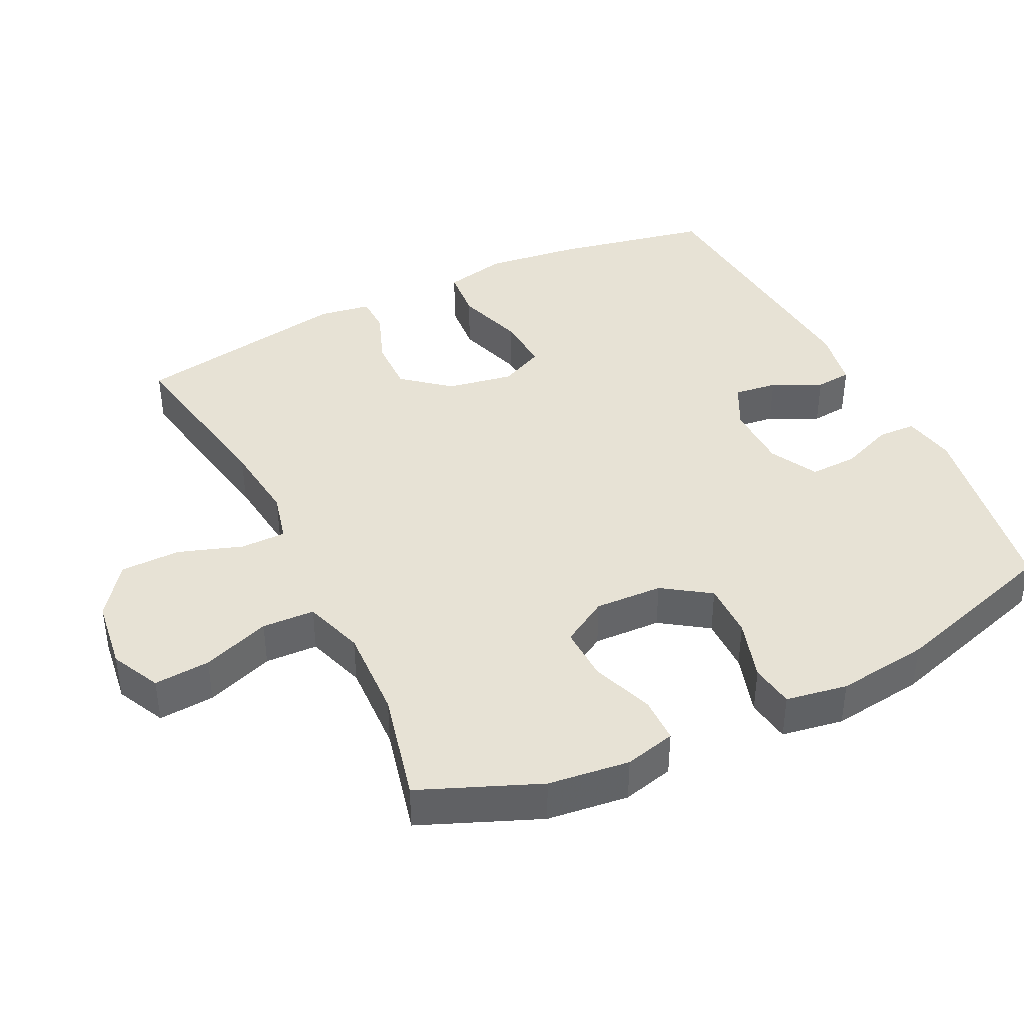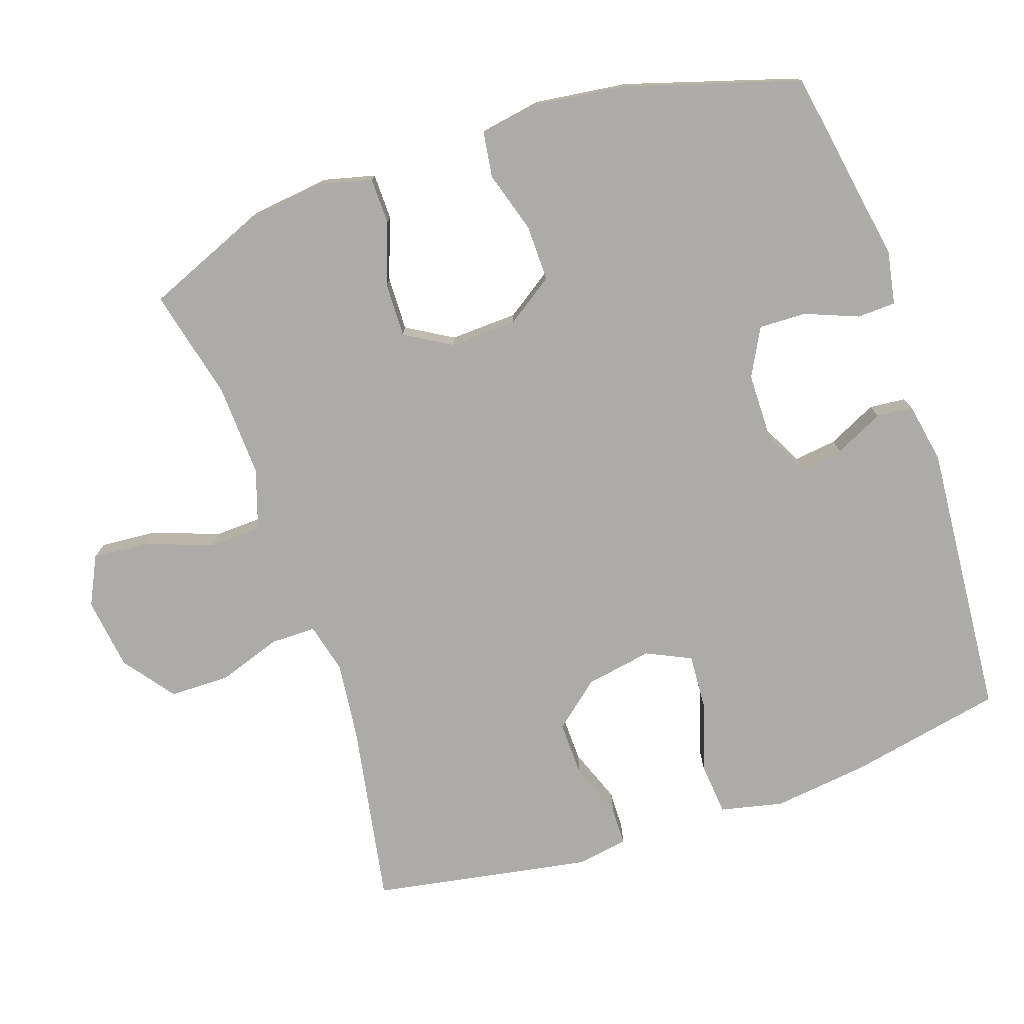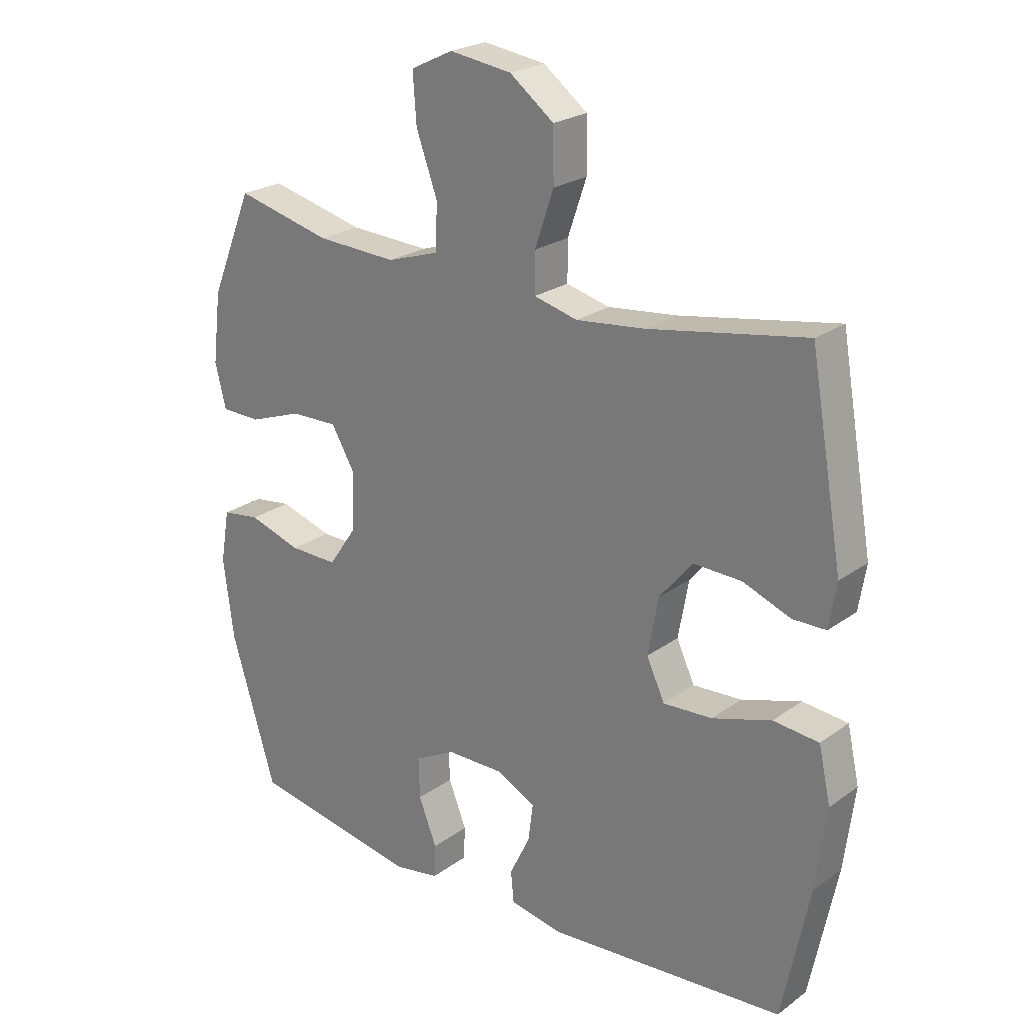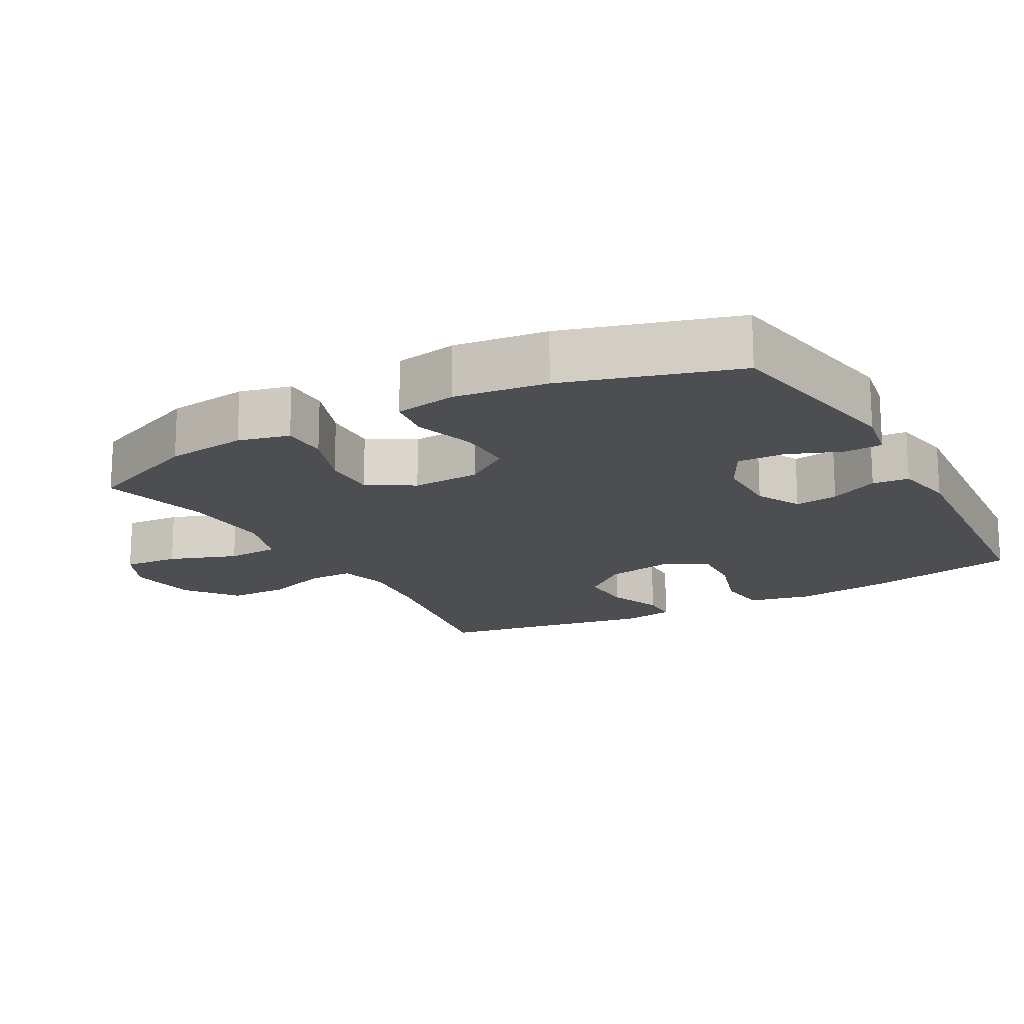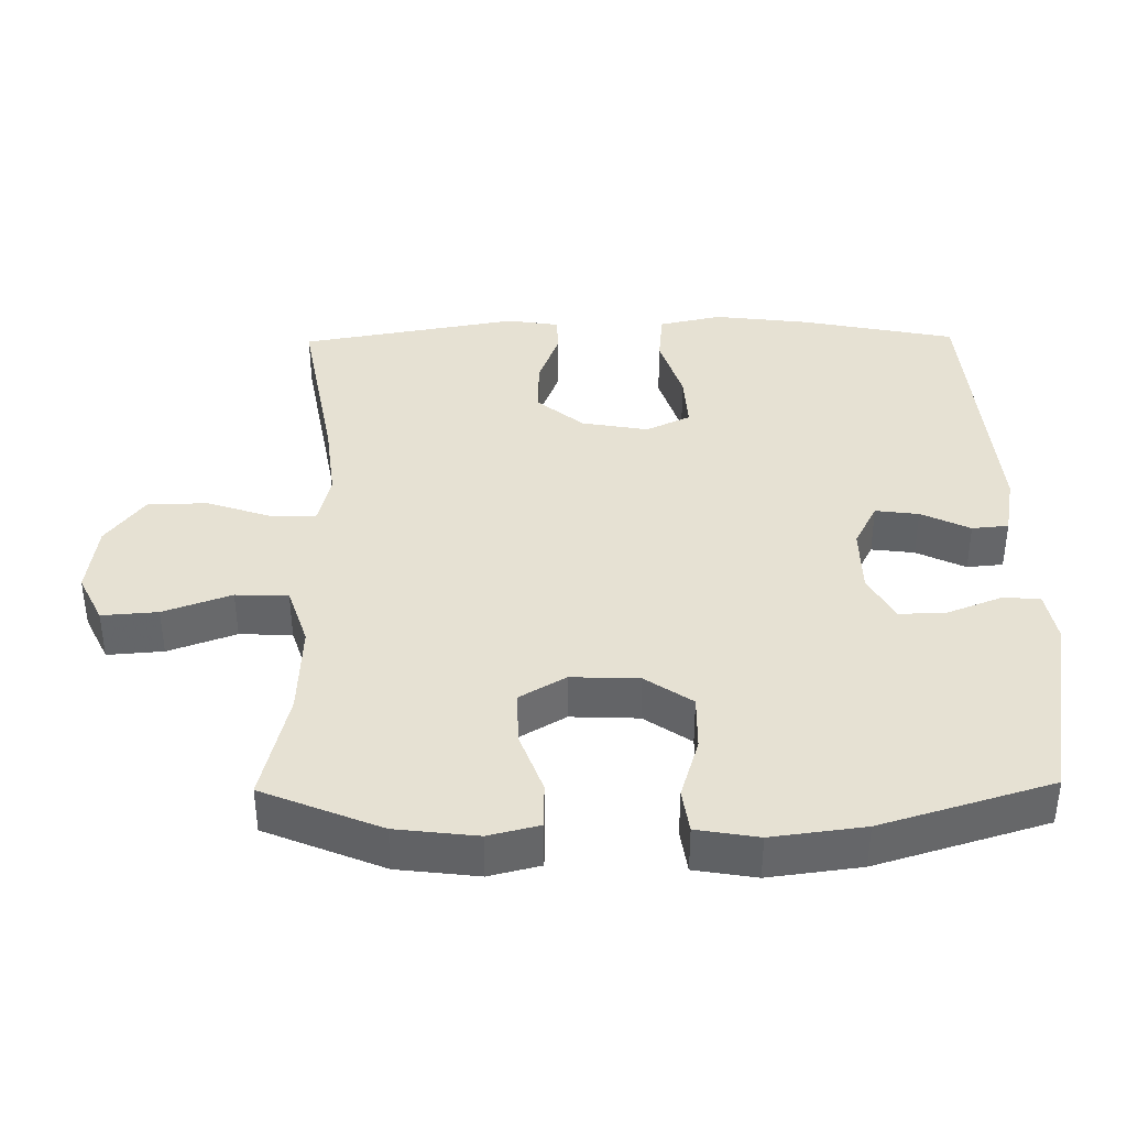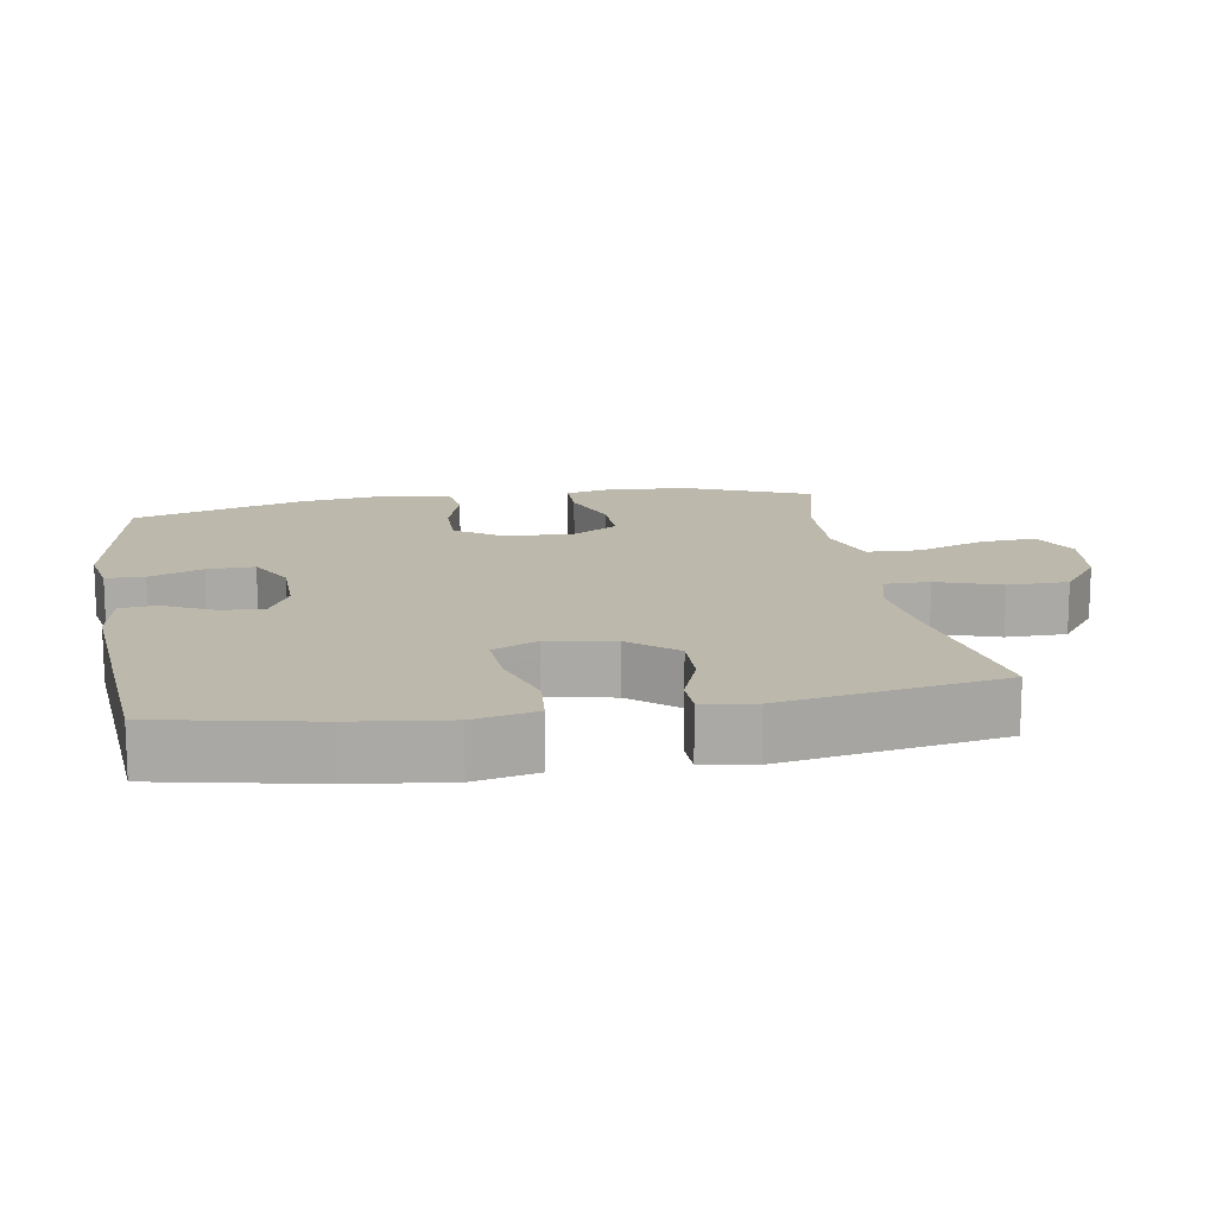
<metadata>
{"format":"obj","ext":"obj","renderer":"f3d","projection":"perspective","resolution":1024,"background":"white","views":[{"elev":40.5,"azim":63.8,"up":"+Y"},{"elev":-76.4,"azim":108.7,"up":"+Y"},{"elev":23.6,"azim":-140.0,"up":"+Z"},{"elev":-16.9,"azim":119.2,"up":"+Y"},{"elev":38.7,"azim":89.2,"up":"+Y"},{"elev":14.6,"azim":-99.5,"up":"+Y"}]}
</metadata>
<code>
v -0.5 0.07 0.5
v -0.241 0.07 0.454
v -0.127 0.07 0.441
v -0.055 0.07 0.459
v -0.055 0.07 0.524
v -0.086 0.07 0.615
v -0.085 0.07 0.701
v -0.012 0.07 0.756
v 0.091 0.07 0.77
v 0.161 0.07 0.736
v 0.155 0.07 0.656
v 0.12 0.07 0.559
v 0.123 0.07 0.484
v 0.209 0.07 0.456
v 0.342 0.07 0.462
v 0.5 0.07 0.5
v 0.57 0.07 0.331
v 0.584 0.07 0.215
v 0.566 0.07 0.142
v 0.5 0.07 0.141
v 0.412 0.07 0.173
v 0.334 0.07 0.175
v 0.295 0.07 0.109
v 0.299 0.07 0.012
v 0.345 0.07 -0.055
v 0.425 0.07 -0.054
v 0.513 0.07 -0.027
v 0.576 0.07 -0.036
v 0.591 0.07 -0.124
v 0.574 0.07 -0.256
v 0.5 0.07 -0.5
v 0.219 0.07 -0.549
v 0.143 0.07 -0.535
v 0.141 0.07 -0.48
v 0.171 0.07 -0.404
v 0.173 0.07 -0.336
v 0.105 0.07 -0.3
v 0.009 0.07 -0.299
v -0.055 0.07 -0.332
v -0.047 0.07 -0.394
v -0.013 0.07 -0.464
v -0.018 0.07 -0.516
v -0.105 0.07 -0.532
v -0.5 0.07 -0.5
v -0.545 0.07 -0.278
v -0.562 0.07 -0.142
v -0.542 0.07 -0.052
v -0.467 0.07 -0.045
v -0.369 0.07 -0.076
v -0.288 0.07 -0.081
v -0.258 0.07 -0.017
v -0.275 0.07 0.078
v -0.33 0.07 0.144
v -0.409 0.07 0.142
v -0.488 0.07 0.112
v -0.543 0.07 0.113
v -0.555 0.07 0.187
v -0.5 0 0.5
v -0.241 0 0.454
v -0.127 0 0.441
v -0.055 0 0.459
v -0.055 0 0.524
v -0.086 0 0.615
v -0.085 0 0.701
v -0.012 0 0.756
v 0.091 0 0.77
v 0.161 0 0.736
v 0.155 0 0.656
v 0.12 0 0.559
v 0.123 0 0.484
v 0.209 0 0.456
v 0.342 0 0.462
v 0.5 0 0.5
v 0.57 0 0.331
v 0.584 0 0.215
v 0.566 0 0.142
v 0.5 0 0.141
v 0.412 0 0.173
v 0.334 0 0.175
v 0.295 0 0.109
v 0.299 0 0.012
v 0.345 0 -0.055
v 0.425 0 -0.054
v 0.513 0 -0.027
v 0.576 0 -0.036
v 0.591 0 -0.124
v 0.574 0 -0.256
v 0.5 0 -0.5
v 0.219 0 -0.549
v 0.143 0 -0.535
v 0.141 0 -0.48
v 0.171 0 -0.404
v 0.173 0 -0.336
v 0.105 0 -0.3
v 0.009 0 -0.299
v -0.055 0 -0.332
v -0.047 0 -0.394
v -0.013 0 -0.464
v -0.018 0 -0.516
v -0.105 0 -0.532
v -0.5 0 -0.5
v -0.545 0 -0.278
v -0.562 0 -0.142
v -0.542 0 -0.052
v -0.467 0 -0.045
v -0.369 0 -0.076
v -0.288 0 -0.081
v -0.258 0 -0.017
v -0.275 0 0.078
v -0.33 0 0.144
v -0.409 0 0.142
v -0.488 0 0.112
v -0.543 0 0.113
v -0.555 0 0.187
f 57 1 2
f 56 57 2
f 55 56 2
f 54 55 2
f 53 54 2 3
f 52 53 3 4
f 51 52 4
f 47 48 49
f 46 47 49
f 45 46 49
f 44 45 49
f 43 44 49
f 42 43 49
f 41 42 49
f 40 41 49
f 39 40 49 50
f 38 39 50 51
f 33 34 35
f 32 33 35
f 31 32 35
f 30 31 35
f 29 30 35
f 28 29 35
f 27 28 35
f 26 27 35
f 25 26 35 36
f 24 25 36 37
f 19 20 21
f 18 19 21
f 17 18 21
f 16 17 21
f 15 16 21
f 14 15 21 22
f 13 14 22 23
f 10 11 12
f 9 10 12
f 8 9 12
f 7 8 12
f 6 7 12
f 5 6 12
f 4 5 12 13
f 37 38 51
f 24 37 51
f 23 24 51
f 13 23 51
f 4 13 51
f 59 58 114
f 59 114 113
f 59 113 112
f 59 112 111
f 60 59 111 110
f 61 60 110 109
f 61 109 108
f 106 105 104
f 106 104 103
f 106 103 102
f 106 102 101
f 106 101 100
f 106 100 99
f 106 99 98
f 106 98 97
f 107 106 97 96
f 108 107 96 95
f 92 91 90
f 92 90 89
f 92 89 88
f 92 88 87
f 92 87 86
f 92 86 85
f 92 85 84
f 92 84 83
f 93 92 83 82
f 94 93 82 81
f 78 77 76
f 78 76 75
f 78 75 74
f 78 74 73
f 78 73 72
f 79 78 72 71
f 80 79 71 70
f 69 68 67
f 69 67 66
f 69 66 65
f 69 65 64
f 69 64 63
f 69 63 62
f 70 69 62 61
f 108 95 94
f 108 94 81
f 108 81 80
f 108 80 70
f 108 70 61
f 1 58 59 2
f 2 59 60 3
f 3 60 61 4
f 4 61 62 5
f 5 62 63 6
f 6 63 64 7
f 7 64 65 8
f 8 65 66 9
f 9 66 67 10
f 10 67 68 11
f 11 68 69 12
f 12 69 70 13
f 13 70 71 14
f 14 71 72 15
f 15 72 73 16
f 16 73 74 17
f 17 74 75 18
f 18 75 76 19
f 19 76 77 20
f 20 77 78 21
f 21 78 79 22
f 22 79 80 23
f 23 80 81 24
f 24 81 82 25
f 25 82 83 26
f 26 83 84 27
f 27 84 85 28
f 28 85 86 29
f 29 86 87 30
f 30 87 88 31
f 31 88 89 32
f 32 89 90 33
f 33 90 91 34
f 34 91 92 35
f 35 92 93 36
f 36 93 94 37
f 37 94 95 38
f 38 95 96 39
f 39 96 97 40
f 40 97 98 41
f 41 98 99 42
f 42 99 100 43
f 43 100 101 44
f 44 101 102 45
f 45 102 103 46
f 46 103 104 47
f 47 104 105 48
f 48 105 106 49
f 49 106 107 50
f 50 107 108 51
f 51 108 109 52
f 52 109 110 53
f 53 110 111 54
f 54 111 112 55
f 55 112 113 56
f 56 113 114 57
f 57 114 58 1

</code>
